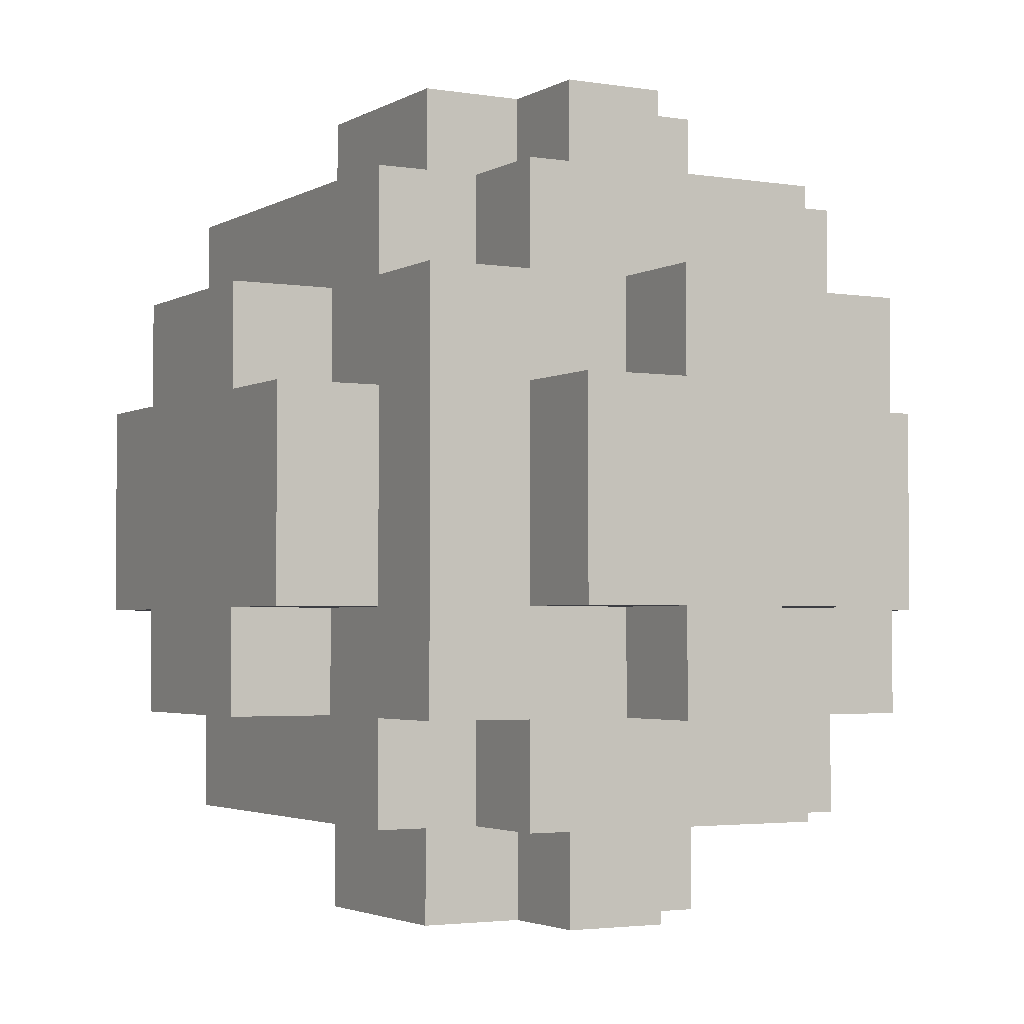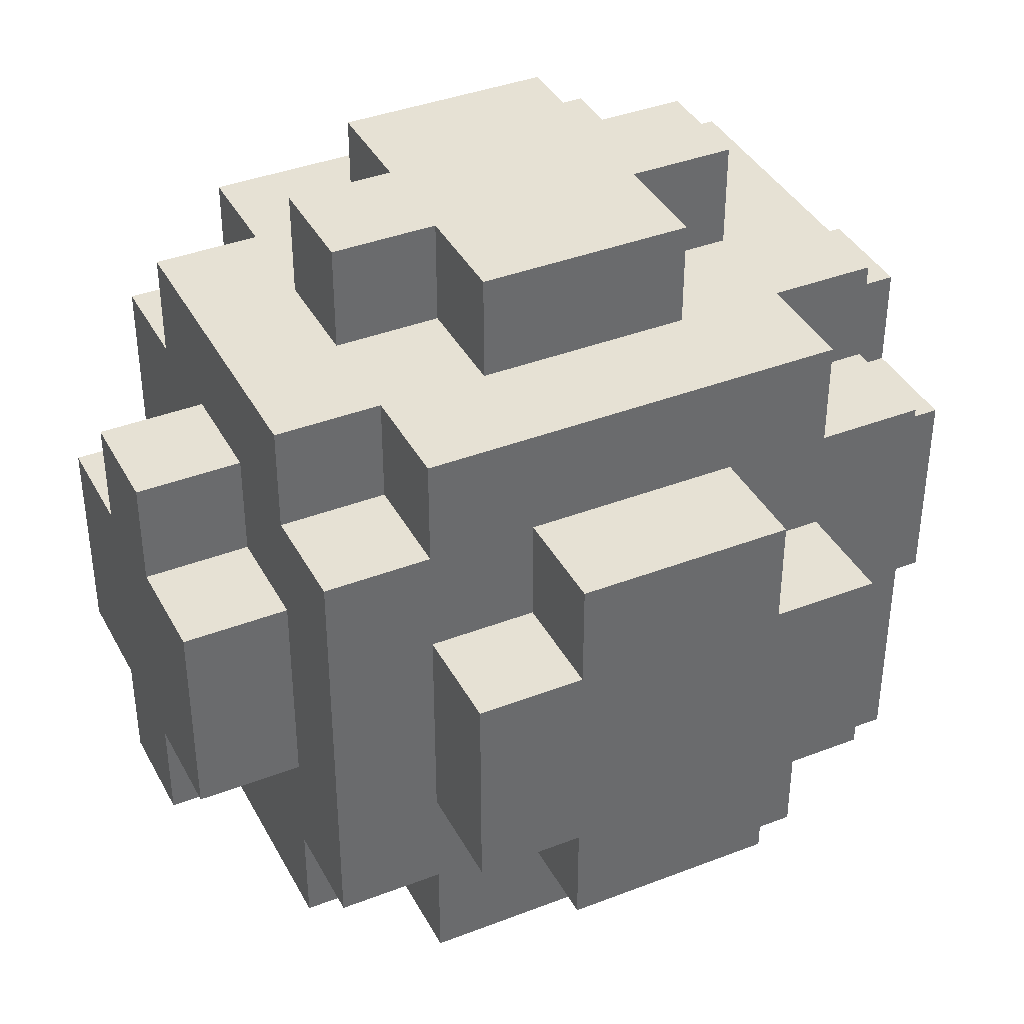
<metadata>
{"format":"obj","ext":"obj","renderer":"f3d","projection":"perspective","resolution":1024,"background":"white","views":[{"elev":-2.9,"azim":-29.3,"up":"+Y"},{"elev":39.0,"azim":-115.8,"up":"+Y"}]}
</metadata>
<code>
o center
v -0.3 1.6 0.1
v -0.3 1.6 -0.1
v -0.3 1.7 0.2
v -0.3 1.7 0.1
v -0.3 1.7 -0.1
v -0.3 1.7 -0.2
v -0.3 1.9 0.2
v -0.3 1.9 0.1
v -0.3 1.9 -0.1
v -0.3 1.9 -0.2
v -0.3 2 0.1
v -0.3 2 -0.1
v -0.2 1.5 0.2
v -0.2 1.5 -0.2
v -0.2 1.6 0.3
v -0.2 1.6 0.2
v -0.2 1.6 0.1
v -0.2 1.6 -0.1
v -0.2 1.6 -0.2
v -0.2 1.6 -0.3
v -0.2 1.7 0.2
v -0.2 1.7 0.1
v -0.2 1.7 -0.1
v -0.2 1.7 -0.2
v -0.2 1.9 0.2
v -0.2 1.9 0.1
v -0.2 1.9 -0.1
v -0.2 1.9 -0.2
v -0.2 2 0.3
v -0.2 2 0.2
v -0.2 2 0.1
v -0.2 2 -0.1
v -0.2 2 -0.2
v -0.2 2 -0.3
v -0.2 2.1 0.2
v -0.2 2.1 -0.2
v -0.1 1.4 0.1
v -0.1 1.4 -0.1
v -0.1 1.5 0.3
v -0.1 1.5 0.2
v -0.1 1.5 0.1
v -0.1 1.5 -0.1
v -0.1 1.5 -0.2
v -0.1 1.5 -0.3
v -0.1 1.6 0.3
v -0.1 1.6 0.2
v -0.1 1.6 -0.2
v -0.1 1.6 -0.3
v -0.1 1.7 0.4
v -0.1 1.7 0.3
v -0.1 1.7 -0.3
v -0.1 1.7 -0.4
v -0.1 1.9 0.4
v -0.1 1.9 0.3
v -0.1 1.9 -0.3
v -0.1 1.9 -0.4
v -0.1 2 0.3
v -0.1 2 0.2
v -0.1 2 -0.2
v -0.1 2 -0.3
v -0.1 2.1 0.3
v -0.1 2.1 0.2
v -0.1 2.1 0.1
v -0.1 2.1 -0.1
v -0.1 2.1 -0.2
v -0.1 2.1 -0.3
v -0.1 2.2 0.1
v -0.1 2.2 -0.1
v 0 1.4 0.2
v 0 1.4 0.1
v 0 1.4 -0.1
v 0 1.4 -0.2
v 0 1.5 0.2
v 0 1.5 0.1
v 0 1.5 -0.1
v 0 1.5 -0.2
v 0 1.6 0.4
v 0 1.6 0.3
v 0 1.6 -0.3
v 0 1.6 -0.4
v 0 1.7 0.4
v 0 1.7 0.3
v 0 1.7 -0.3
v 0 1.7 -0.4
v 0 1.9 0.4
v 0 1.9 0.3
v 0 1.9 -0.3
v 0 1.9 -0.4
v 0 2 0.4
v 0 2 0.3
v 0 2 -0.3
v 0 2 -0.4
v 0 2.1 0.2
v 0 2.1 0.1
v 0 2.1 -0.1
v 0 2.1 -0.2
v 0 2.2 0.2
v 0 2.2 0.1
v 0 2.2 -0.1
v 0 2.2 -0.2
v 0.1 1.4 0.2
v 0.1 1.4 0.1
v 0.1 1.4 -0.1
v 0.1 1.4 -0.2
v 0.1 1.5 0.2
v 0.1 1.5 0.1
v 0.1 1.5 -0.1
v 0.1 1.5 -0.2
v 0.1 1.6 0.4
v 0.1 1.6 0.3
v 0.1 1.6 -0.3
v 0.1 1.6 -0.4
v 0.1 1.7 0.4
v 0.1 1.7 0.3
v 0.1 1.7 -0.3
v 0.1 1.7 -0.4
v 0.1 1.9 0.4
v 0.1 1.9 0.3
v 0.1 1.9 -0.3
v 0.1 1.9 -0.4
v 0.1 2 0.4
v 0.1 2 0.3
v 0.1 2 -0.3
v 0.1 2 -0.4
v 0.1 2.1 0.2
v 0.1 2.1 0.1
v 0.1 2.1 -0.1
v 0.1 2.1 -0.2
v 0.1 2.2 0.2
v 0.1 2.2 0.1
v 0.1 2.2 -0.1
v 0.1 2.2 -0.2
v 0.2 1.4 0.1
v 0.2 1.4 -0.1
v 0.2 1.5 0.3
v 0.2 1.5 0.2
v 0.2 1.5 0.1
v 0.2 1.5 -0.1
v 0.2 1.5 -0.2
v 0.2 1.5 -0.3
v 0.2 1.6 0.3
v 0.2 1.6 0.2
v 0.2 1.6 -0.2
v 0.2 1.6 -0.3
v 0.2 1.7 0.4
v 0.2 1.7 0.3
v 0.2 1.7 -0.3
v 0.2 1.7 -0.4
v 0.2 1.9 0.4
v 0.2 1.9 0.3
v 0.2 1.9 -0.3
v 0.2 1.9 -0.4
v 0.2 2 0.3
v 0.2 2 0.2
v 0.2 2 -0.2
v 0.2 2 -0.3
v 0.2 2.1 0.3
v 0.2 2.1 0.2
v 0.2 2.1 0.1
v 0.2 2.1 -0.1
v 0.2 2.1 -0.2
v 0.2 2.1 -0.3
v 0.2 2.2 0.1
v 0.2 2.2 -0.1
v 0.3 1.5 0.2
v 0.3 1.5 -0.2
v 0.3 1.6 0.3
v 0.3 1.6 0.2
v 0.3 1.6 0.1
v 0.3 1.6 -0.1
v 0.3 1.6 -0.2
v 0.3 1.6 -0.3
v 0.3 1.7 0.2
v 0.3 1.7 0.1
v 0.3 1.7 -0.1
v 0.3 1.7 -0.2
v 0.3 1.9 0.2
v 0.3 1.9 0.1
v 0.3 1.9 -0.1
v 0.3 1.9 -0.2
v 0.3 2 0.3
v 0.3 2 0.2
v 0.3 2 0.1
v 0.3 2 -0.1
v 0.3 2 -0.2
v 0.3 2 -0.3
v 0.3 2.1 0.2
v 0.3 2.1 -0.2
v 0.4 1.6 0.1
v 0.4 1.6 -0.1
v 0.4 1.7 0.2
v 0.4 1.7 0.1
v 0.4 1.7 -0.1
v 0.4 1.7 -0.2
v 0.4 1.9 0.2
v 0.4 1.9 0.1
v 0.4 1.9 -0.1
v 0.4 1.9 -0.2
v 0.4 2 0.1
v 0.4 2 -0.1
v -0.1 1.7 0.4
v -0.1 1.9 0.4
v 0 1.6 0.4
v 0 1.7 0.4
v 0 1.9 0.4
v 0 2 0.4
v 0.1 1.6 0.4
v 0.1 1.7 0.4
v 0.1 1.9 0.4
v 0.1 2 0.4
v 0.2 1.7 0.4
v 0.2 1.9 0.4
v -0.2 1.6 0.3
v -0.2 2 0.3
v -0.1 1.5 0.3
v -0.1 1.6 0.3
v -0.1 1.7 0.3
v -0.1 1.9 0.3
v -0.1 2 0.3
v -0.1 2.1 0.3
v 0 1.6 0.3
v 0 1.7 0.3
v 0 1.9 0.3
v 0 2 0.3
v 0.1 1.6 0.3
v 0.1 1.7 0.3
v 0.1 1.9 0.3
v 0.1 2 0.3
v 0.2 1.5 0.3
v 0.2 1.6 0.3
v 0.2 1.7 0.3
v 0.2 1.9 0.3
v 0.2 2 0.3
v 0.2 2.1 0.3
v 0.3 1.6 0.3
v 0.3 2 0.3
v -0.3 1.7 0.2
v -0.3 1.9 0.2
v -0.2 1.5 0.2
v -0.2 1.6 0.2
v -0.2 1.7 0.2
v -0.2 1.9 0.2
v -0.2 2 0.2
v -0.2 2.1 0.2
v -0.1 1.5 0.2
v -0.1 1.6 0.2
v -0.1 2 0.2
v -0.1 2.1 0.2
v 0 1.4 0.2
v 0 1.5 0.2
v 0 2.1 0.2
v 0 2.2 0.2
v 0.1 1.4 0.2
v 0.1 1.5 0.2
v 0.1 2.1 0.2
v 0.1 2.2 0.2
v 0.2 1.5 0.2
v 0.2 1.6 0.2
v 0.2 2 0.2
v 0.2 2.1 0.2
v 0.3 1.5 0.2
v 0.3 1.6 0.2
v 0.3 1.7 0.2
v 0.3 1.9 0.2
v 0.3 2 0.2
v 0.3 2.1 0.2
v 0.4 1.7 0.2
v 0.4 1.9 0.2
v -0.3 1.6 0.1
v -0.3 1.7 0.1
v -0.3 1.9 0.1
v -0.3 2 0.1
v -0.2 1.6 0.1
v -0.2 1.7 0.1
v -0.2 1.9 0.1
v -0.2 2 0.1
v -0.1 1.4 0.1
v -0.1 1.5 0.1
v -0.1 2.1 0.1
v -0.1 2.2 0.1
v 0 1.4 0.1
v 0 1.5 0.1
v 0 2.1 0.1
v 0 2.2 0.1
v 0.1 1.4 0.1
v 0.1 1.5 0.1
v 0.1 2.1 0.1
v 0.1 2.2 0.1
v 0.2 1.4 0.1
v 0.2 1.5 0.1
v 0.2 2.1 0.1
v 0.2 2.2 0.1
v 0.3 1.6 0.1
v 0.3 1.7 0.1
v 0.3 1.9 0.1
v 0.3 2 0.1
v 0.4 1.6 0.1
v 0.4 1.7 0.1
v 0.4 1.9 0.1
v 0.4 2 0.1
v -0.3 1.6 -0.1
v -0.3 1.7 -0.1
v -0.3 1.9 -0.1
v -0.3 2 -0.1
v -0.2 1.6 -0.1
v -0.2 1.7 -0.1
v -0.2 1.9 -0.1
v -0.2 2 -0.1
v -0.1 1.4 -0.1
v -0.1 1.5 -0.1
v -0.1 2.1 -0.1
v -0.1 2.2 -0.1
v 0 1.4 -0.1
v 0 1.5 -0.1
v 0 2.1 -0.1
v 0 2.2 -0.1
v 0.1 1.4 -0.1
v 0.1 1.5 -0.1
v 0.1 2.1 -0.1
v 0.1 2.2 -0.1
v 0.2 1.4 -0.1
v 0.2 1.5 -0.1
v 0.2 2.1 -0.1
v 0.2 2.2 -0.1
v 0.3 1.6 -0.1
v 0.3 1.7 -0.1
v 0.3 1.9 -0.1
v 0.3 2 -0.1
v 0.4 1.6 -0.1
v 0.4 1.7 -0.1
v 0.4 1.9 -0.1
v 0.4 2 -0.1
v -0.3 1.7 -0.2
v -0.3 1.9 -0.2
v -0.2 1.5 -0.2
v -0.2 1.6 -0.2
v -0.2 1.7 -0.2
v -0.2 1.9 -0.2
v -0.2 2 -0.2
v -0.2 2.1 -0.2
v -0.1 1.5 -0.2
v -0.1 1.6 -0.2
v -0.1 2 -0.2
v -0.1 2.1 -0.2
v 0 1.4 -0.2
v 0 1.5 -0.2
v 0 2.1 -0.2
v 0 2.2 -0.2
v 0.1 1.4 -0.2
v 0.1 1.5 -0.2
v 0.1 2.1 -0.2
v 0.1 2.2 -0.2
v 0.2 1.5 -0.2
v 0.2 1.6 -0.2
v 0.2 2 -0.2
v 0.2 2.1 -0.2
v 0.3 1.5 -0.2
v 0.3 1.6 -0.2
v 0.3 1.7 -0.2
v 0.3 1.9 -0.2
v 0.3 2 -0.2
v 0.3 2.1 -0.2
v 0.4 1.7 -0.2
v 0.4 1.9 -0.2
v -0.2 1.6 -0.3
v -0.2 2 -0.3
v -0.1 1.5 -0.3
v -0.1 1.6 -0.3
v -0.1 1.7 -0.3
v -0.1 1.9 -0.3
v -0.1 2 -0.3
v -0.1 2.1 -0.3
v 0 1.6 -0.3
v 0 1.7 -0.3
v 0 1.9 -0.3
v 0 2 -0.3
v 0.1 1.6 -0.3
v 0.1 1.7 -0.3
v 0.1 1.9 -0.3
v 0.1 2 -0.3
v 0.2 1.5 -0.3
v 0.2 1.6 -0.3
v 0.2 1.7 -0.3
v 0.2 1.9 -0.3
v 0.2 2 -0.3
v 0.2 2.1 -0.3
v 0.3 1.6 -0.3
v 0.3 2 -0.3
v -0.1 1.7 -0.4
v -0.1 1.9 -0.4
v 0 1.6 -0.4
v 0 1.7 -0.4
v 0 1.9 -0.4
v 0 2 -0.4
v 0.1 1.6 -0.4
v 0.1 1.7 -0.4
v 0.1 1.9 -0.4
v 0.1 2 -0.4
v 0.2 1.7 -0.4
v 0.2 1.9 -0.4
v 0 1.4 0.2
v 0.1 1.4 0.2
v -0.1 1.4 0.1
v 0 1.4 0.1
v 0.1 1.4 0.1
v 0.2 1.4 0.1
v -0.1 1.4 -0.1
v 0 1.4 -0.1
v 0.1 1.4 -0.1
v 0.2 1.4 -0.1
v 0 1.4 -0.2
v 0.1 1.4 -0.2
v -0.1 1.5 0.3
v 0.2 1.5 0.3
v -0.2 1.5 0.2
v -0.1 1.5 0.2
v 0 1.5 0.2
v 0.1 1.5 0.2
v 0.2 1.5 0.2
v 0.3 1.5 0.2
v -0.1 1.5 0.1
v 0 1.5 0.1
v 0.1 1.5 0.1
v 0.2 1.5 0.1
v -0.1 1.5 -0.1
v 0 1.5 -0.1
v 0.1 1.5 -0.1
v 0.2 1.5 -0.1
v -0.2 1.5 -0.2
v -0.1 1.5 -0.2
v 0 1.5 -0.2
v 0.1 1.5 -0.2
v 0.2 1.5 -0.2
v 0.3 1.5 -0.2
v -0.1 1.5 -0.3
v 0.2 1.5 -0.3
v 0 1.6 0.4
v 0.1 1.6 0.4
v -0.2 1.6 0.3
v -0.1 1.6 0.3
v 0 1.6 0.3
v 0.1 1.6 0.3
v 0.2 1.6 0.3
v 0.3 1.6 0.3
v -0.2 1.6 0.2
v -0.1 1.6 0.2
v 0.2 1.6 0.2
v 0.3 1.6 0.2
v -0.3 1.6 0.1
v -0.2 1.6 0.1
v 0.3 1.6 0.1
v 0.4 1.6 0.1
v -0.3 1.6 -0.1
v -0.2 1.6 -0.1
v 0.3 1.6 -0.1
v 0.4 1.6 -0.1
v -0.2 1.6 -0.2
v -0.1 1.6 -0.2
v 0.2 1.6 -0.2
v 0.3 1.6 -0.2
v -0.2 1.6 -0.3
v -0.1 1.6 -0.3
v 0 1.6 -0.3
v 0.1 1.6 -0.3
v 0.2 1.6 -0.3
v 0.3 1.6 -0.3
v 0 1.6 -0.4
v 0.1 1.6 -0.4
v -0.1 1.7 0.4
v 0 1.7 0.4
v 0.1 1.7 0.4
v 0.2 1.7 0.4
v -0.1 1.7 0.3
v 0 1.7 0.3
v 0.1 1.7 0.3
v 0.2 1.7 0.3
v -0.3 1.7 0.2
v -0.2 1.7 0.2
v 0.3 1.7 0.2
v 0.4 1.7 0.2
v -0.3 1.7 0.1
v -0.2 1.7 0.1
v 0.3 1.7 0.1
v 0.4 1.7 0.1
v -0.3 1.7 -0.1
v -0.2 1.7 -0.1
v 0.3 1.7 -0.1
v 0.4 1.7 -0.1
v -0.3 1.7 -0.2
v -0.2 1.7 -0.2
v 0.3 1.7 -0.2
v 0.4 1.7 -0.2
v -0.1 1.7 -0.3
v 0 1.7 -0.3
v 0.1 1.7 -0.3
v 0.2 1.7 -0.3
v -0.1 1.7 -0.4
v 0 1.7 -0.4
v 0.1 1.7 -0.4
v 0.2 1.7 -0.4
v -0.1 1.9 0.4
v 0 1.9 0.4
v 0.1 1.9 0.4
v 0.2 1.9 0.4
v -0.1 1.9 0.3
v 0 1.9 0.3
v 0.1 1.9 0.3
v 0.2 1.9 0.3
v -0.3 1.9 0.2
v -0.2 1.9 0.2
v 0.3 1.9 0.2
v 0.4 1.9 0.2
v -0.3 1.9 0.1
v -0.2 1.9 0.1
v 0.3 1.9 0.1
v 0.4 1.9 0.1
v -0.3 1.9 -0.1
v -0.2 1.9 -0.1
v 0.3 1.9 -0.1
v 0.4 1.9 -0.1
v -0.3 1.9 -0.2
v -0.2 1.9 -0.2
v 0.3 1.9 -0.2
v 0.4 1.9 -0.2
v -0.1 1.9 -0.3
v 0 1.9 -0.3
v 0.1 1.9 -0.3
v 0.2 1.9 -0.3
v -0.1 1.9 -0.4
v 0 1.9 -0.4
v 0.1 1.9 -0.4
v 0.2 1.9 -0.4
v 0 2 0.4
v 0.1 2 0.4
v -0.2 2 0.3
v -0.1 2 0.3
v 0 2 0.3
v 0.1 2 0.3
v 0.2 2 0.3
v 0.3 2 0.3
v -0.2 2 0.2
v -0.1 2 0.2
v 0.2 2 0.2
v 0.3 2 0.2
v -0.3 2 0.1
v -0.2 2 0.1
v 0.3 2 0.1
v 0.4 2 0.1
v -0.3 2 -0.1
v -0.2 2 -0.1
v 0.3 2 -0.1
v 0.4 2 -0.1
v -0.2 2 -0.2
v -0.1 2 -0.2
v 0.2 2 -0.2
v 0.3 2 -0.2
v -0.2 2 -0.3
v -0.1 2 -0.3
v 0 2 -0.3
v 0.1 2 -0.3
v 0.2 2 -0.3
v 0.3 2 -0.3
v 0 2 -0.4
v 0.1 2 -0.4
v -0.1 2.1 0.3
v 0.2 2.1 0.3
v -0.2 2.1 0.2
v -0.1 2.1 0.2
v 0 2.1 0.2
v 0.1 2.1 0.2
v 0.2 2.1 0.2
v 0.3 2.1 0.2
v -0.1 2.1 0.1
v 0 2.1 0.1
v 0.1 2.1 0.1
v 0.2 2.1 0.1
v -0.1 2.1 -0.1
v 0 2.1 -0.1
v 0.1 2.1 -0.1
v 0.2 2.1 -0.1
v -0.2 2.1 -0.2
v -0.1 2.1 -0.2
v 0 2.1 -0.2
v 0.1 2.1 -0.2
v 0.2 2.1 -0.2
v 0.3 2.1 -0.2
v -0.1 2.1 -0.3
v 0.2 2.1 -0.3
v 0 2.2 0.2
v 0.1 2.2 0.2
v -0.1 2.2 0.1
v 0 2.2 0.1
v 0.1 2.2 0.1
v 0.2 2.2 0.1
v -0.1 2.2 -0.1
v 0 2.2 -0.1
v 0.1 2.2 -0.1
v 0.2 2.2 -0.1
v 0 2.2 -0.2
v 0.1 2.2 -0.2
f 4 2 1
f 5 2 4
f 7 4 3
f 7 6 5
f 7 5 4
f 8 6 7
f 9 6 8
f 10 6 9
f 11 9 8
f 12 9 11
f 16 14 13
f 17 14 16
f 18 14 17
f 19 14 18
f 21 16 15
f 21 17 16
f 22 17 21
f 23 20 19
f 23 19 18
f 24 20 23
f 25 21 15
f 28 20 24
f 29 26 25
f 29 25 15
f 30 26 29
f 31 26 30
f 32 28 27
f 33 20 28
f 33 28 32
f 34 20 33
f 35 31 30
f 35 32 31
f 35 33 32
f 36 33 35
f 41 38 37
f 42 38 41
f 45 40 39
f 46 40 45
f 47 44 43
f 48 44 47
f 53 50 49
f 54 50 53
f 55 52 51
f 56 52 55
f 61 58 57
f 62 58 61
f 65 60 59
f 66 60 65
f 67 64 63
f 68 64 67
f 73 70 69
f 74 70 73
f 75 72 71
f 76 72 75
f 81 78 77
f 82 78 81
f 83 80 79
f 84 80 83
f 89 86 85
f 90 86 89
f 91 88 87
f 92 88 91
f 97 94 93
f 98 94 97
f 99 96 95
f 100 96 99
f 101 102 105
f 105 102 106
f 103 104 107
f 107 104 108
f 109 110 113
f 113 110 114
f 111 112 115
f 115 112 116
f 117 118 121
f 121 118 122
f 119 120 123
f 123 120 124
f 125 126 129
f 129 126 130
f 127 128 131
f 131 128 132
f 133 134 137
f 137 134 138
f 135 136 141
f 141 136 142
f 139 140 143
f 143 140 144
f 145 146 149
f 149 146 150
f 147 148 151
f 151 148 152
f 153 154 157
f 157 154 158
f 155 156 161
f 161 156 162
f 159 160 163
f 163 160 164
f 165 166 168
f 168 166 169
f 169 166 170
f 170 166 171
f 167 168 173
f 168 169 173
f 173 169 174
f 171 172 175
f 170 171 175
f 175 172 176
f 167 173 177
f 176 172 180
f 177 178 181
f 167 177 181
f 181 178 182
f 182 178 183
f 179 180 184
f 180 172 185
f 184 180 185
f 185 172 186
f 182 183 187
f 183 184 187
f 184 185 187
f 187 185 188
f 189 190 192
f 192 190 193
f 191 192 195
f 193 194 195
f 192 193 195
f 195 194 196
f 196 194 197
f 197 194 198
f 196 197 199
f 199 197 200
f 204 202 201
f 205 202 204
f 207 204 203
f 207 206 205
f 207 205 204
f 208 206 207
f 209 206 208
f 210 206 209
f 211 209 208
f 212 209 211
f 216 214 213
f 217 214 216
f 218 214 217
f 219 214 218
f 221 216 215
f 221 217 216
f 222 217 221
f 223 220 219
f 223 219 218
f 224 220 223
f 225 221 215
f 228 220 224
f 229 226 225
f 229 225 215
f 230 226 229
f 231 226 230
f 232 228 227
f 233 220 228
f 233 228 232
f 234 220 233
f 235 231 230
f 235 232 231
f 235 233 232
f 236 233 235
f 241 238 237
f 242 238 241
f 245 240 239
f 246 240 245
f 247 244 243
f 248 244 247
f 253 250 249
f 254 250 253
f 255 252 251
f 256 252 255
f 261 258 257
f 262 258 261
f 265 260 259
f 266 260 265
f 267 264 263
f 268 264 267
f 273 270 269
f 274 270 273
f 275 272 271
f 276 272 275
f 281 278 277
f 282 278 281
f 283 280 279
f 284 280 283
f 289 286 285
f 290 286 289
f 291 288 287
f 292 288 291
f 297 294 293
f 298 294 297
f 299 296 295
f 300 296 299
f 301 302 305
f 305 302 306
f 303 304 307
f 307 304 308
f 309 310 313
f 313 310 314
f 311 312 315
f 315 312 316
f 317 318 321
f 321 318 322
f 319 320 323
f 323 320 324
f 325 326 329
f 329 326 330
f 327 328 331
f 331 328 332
f 333 334 337
f 337 334 338
f 335 336 341
f 341 336 342
f 339 340 343
f 343 340 344
f 345 346 349
f 349 346 350
f 347 348 351
f 351 348 352
f 353 354 357
f 357 354 358
f 355 356 361
f 361 356 362
f 359 360 363
f 363 360 364
f 365 366 368
f 368 366 369
f 369 366 370
f 370 366 371
f 367 368 373
f 368 369 373
f 373 369 374
f 371 372 375
f 370 371 375
f 375 372 376
f 367 373 377
f 376 372 380
f 377 378 381
f 367 377 381
f 381 378 382
f 382 378 383
f 379 380 384
f 380 372 385
f 384 380 385
f 385 372 386
f 382 383 387
f 383 384 387
f 384 385 387
f 387 385 388
f 389 390 392
f 392 390 393
f 391 392 395
f 393 394 395
f 392 393 395
f 395 394 396
f 396 394 397
f 397 394 398
f 396 397 399
f 399 397 400
f 404 402 401
f 405 402 404
f 407 404 403
f 407 406 405
f 407 405 404
f 408 406 407
f 409 406 408
f 410 406 409
f 411 409 408
f 412 409 411
f 416 414 413
f 417 414 416
f 418 414 417
f 419 414 418
f 421 416 415
f 421 417 416
f 422 417 421
f 423 420 419
f 423 419 418
f 424 420 423
f 425 421 415
f 428 420 424
f 429 426 425
f 429 425 415
f 430 426 429
f 431 426 430
f 432 428 427
f 433 420 428
f 433 428 432
f 434 420 433
f 435 431 430
f 435 432 431
f 435 433 432
f 436 433 435
f 441 438 437
f 442 438 441
f 445 440 439
f 446 440 445
f 447 444 443
f 448 444 447
f 453 450 449
f 454 450 453
f 455 452 451
f 456 452 455
f 461 458 457
f 462 458 461
f 465 460 459
f 466 460 465
f 467 464 463
f 468 464 467
f 473 470 469
f 474 470 473
f 475 472 471
f 476 472 475
f 481 478 477
f 482 478 481
f 483 480 479
f 484 480 483
f 489 486 485
f 490 486 489
f 491 488 487
f 492 488 491
f 497 494 493
f 498 494 497
f 499 496 495
f 500 496 499
f 501 502 505
f 505 502 506
f 503 504 507
f 507 504 508
f 509 510 513
f 513 510 514
f 511 512 515
f 515 512 516
f 517 518 521
f 521 518 522
f 519 520 523
f 523 520 524
f 525 526 529
f 529 526 530
f 527 528 531
f 531 528 532
f 533 534 537
f 537 534 538
f 535 536 541
f 541 536 542
f 539 540 543
f 543 540 544
f 545 546 549
f 549 546 550
f 547 548 551
f 551 548 552
f 553 554 557
f 557 554 558
f 555 556 561
f 561 556 562
f 559 560 563
f 563 560 564
f 565 566 568
f 568 566 569
f 569 566 570
f 570 566 571
f 567 568 573
f 568 569 573
f 573 569 574
f 571 572 575
f 570 571 575
f 575 572 576
f 567 573 577
f 576 572 580
f 577 578 581
f 567 577 581
f 581 578 582
f 582 578 583
f 579 580 584
f 580 572 585
f 584 580 585
f 585 572 586
f 582 583 587
f 583 584 587
f 584 585 587
f 587 585 588
f 589 590 592
f 592 590 593
f 591 592 595
f 593 594 595
f 592 593 595
f 595 594 596
f 596 594 597
f 597 594 598
f 596 597 599
f 599 597 600

</code>
